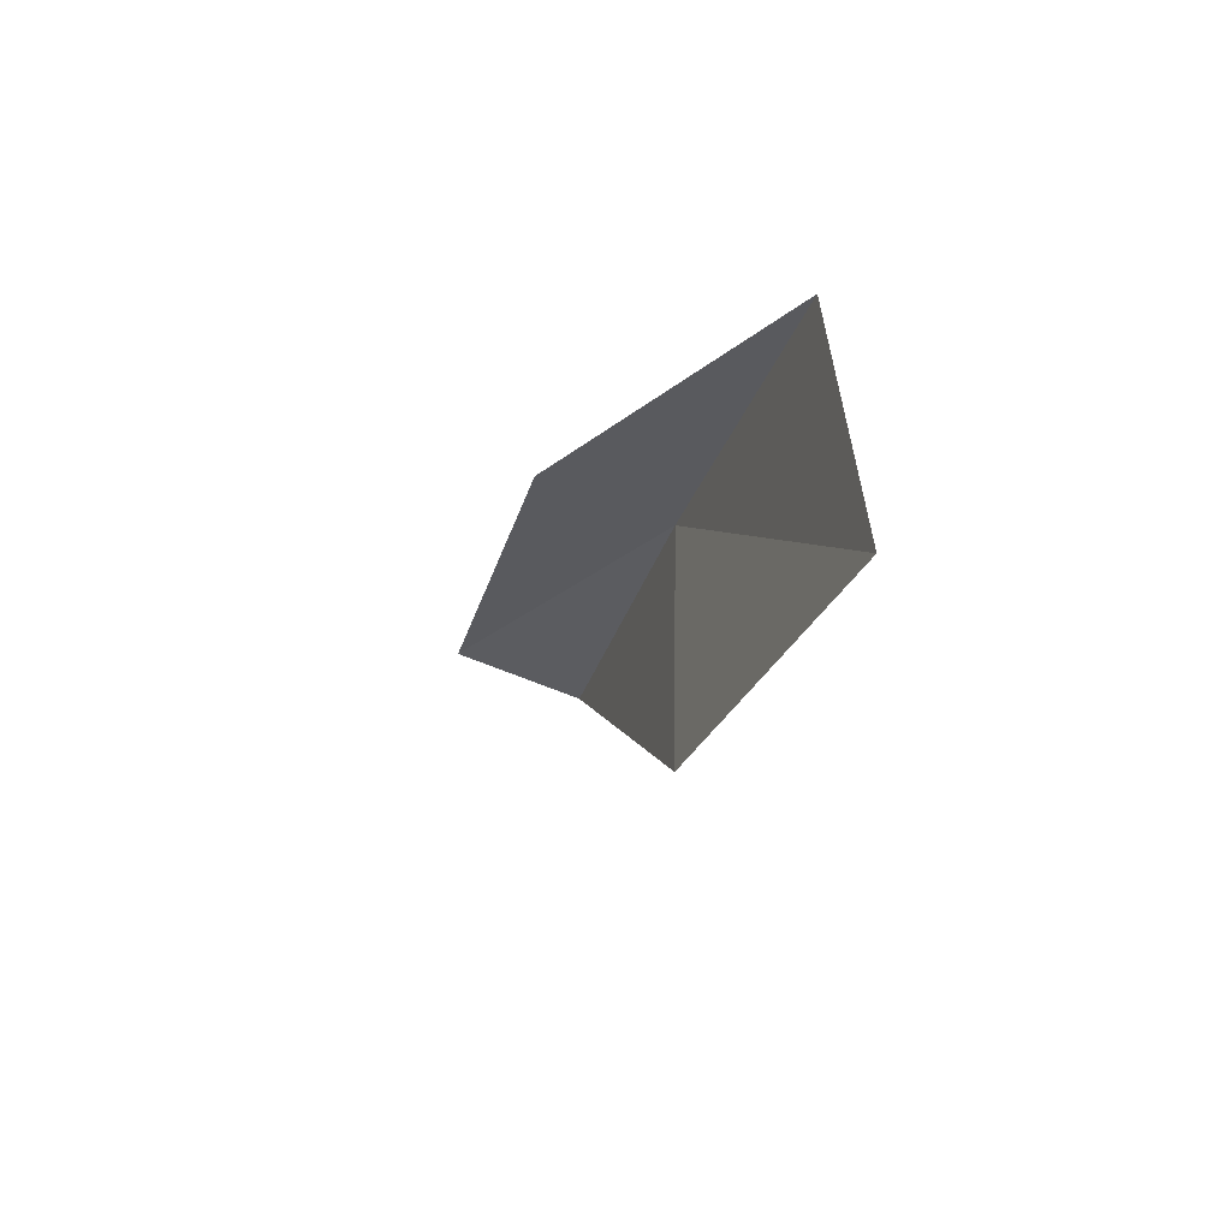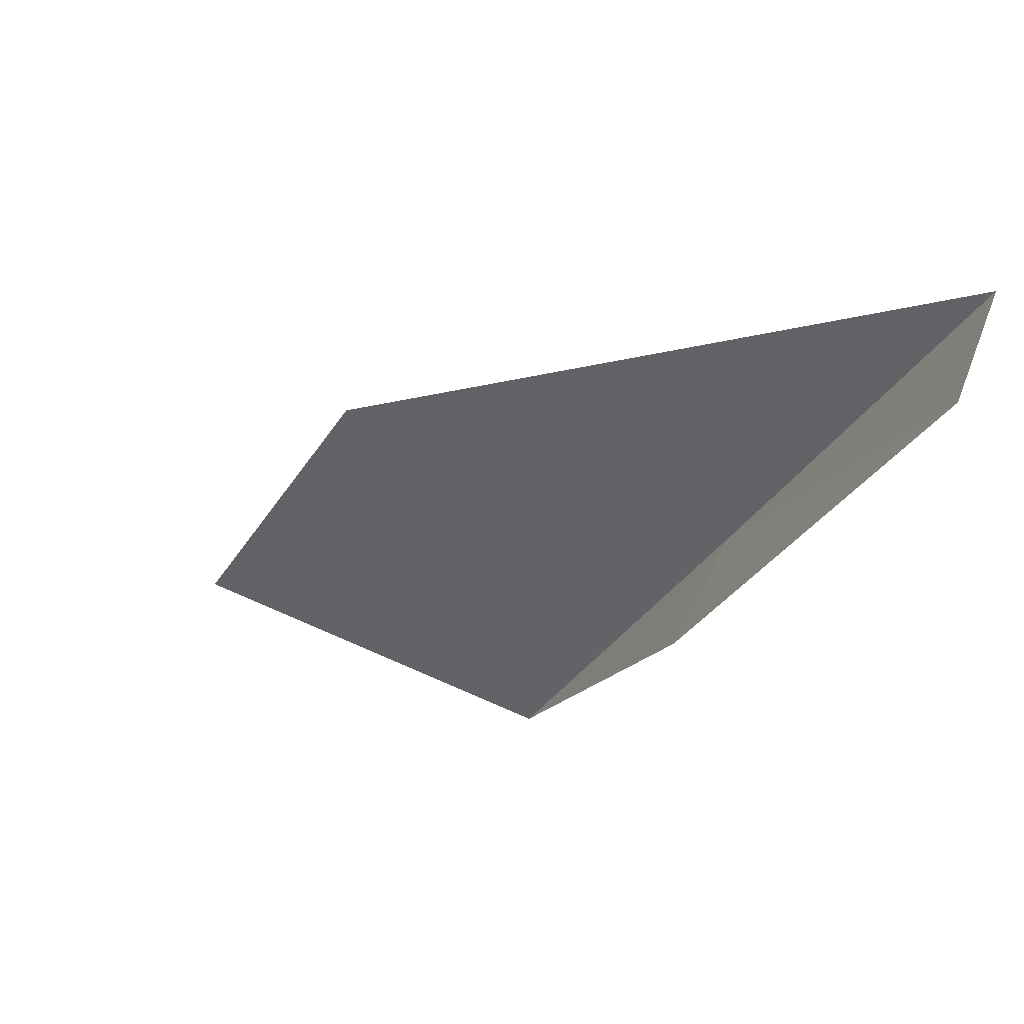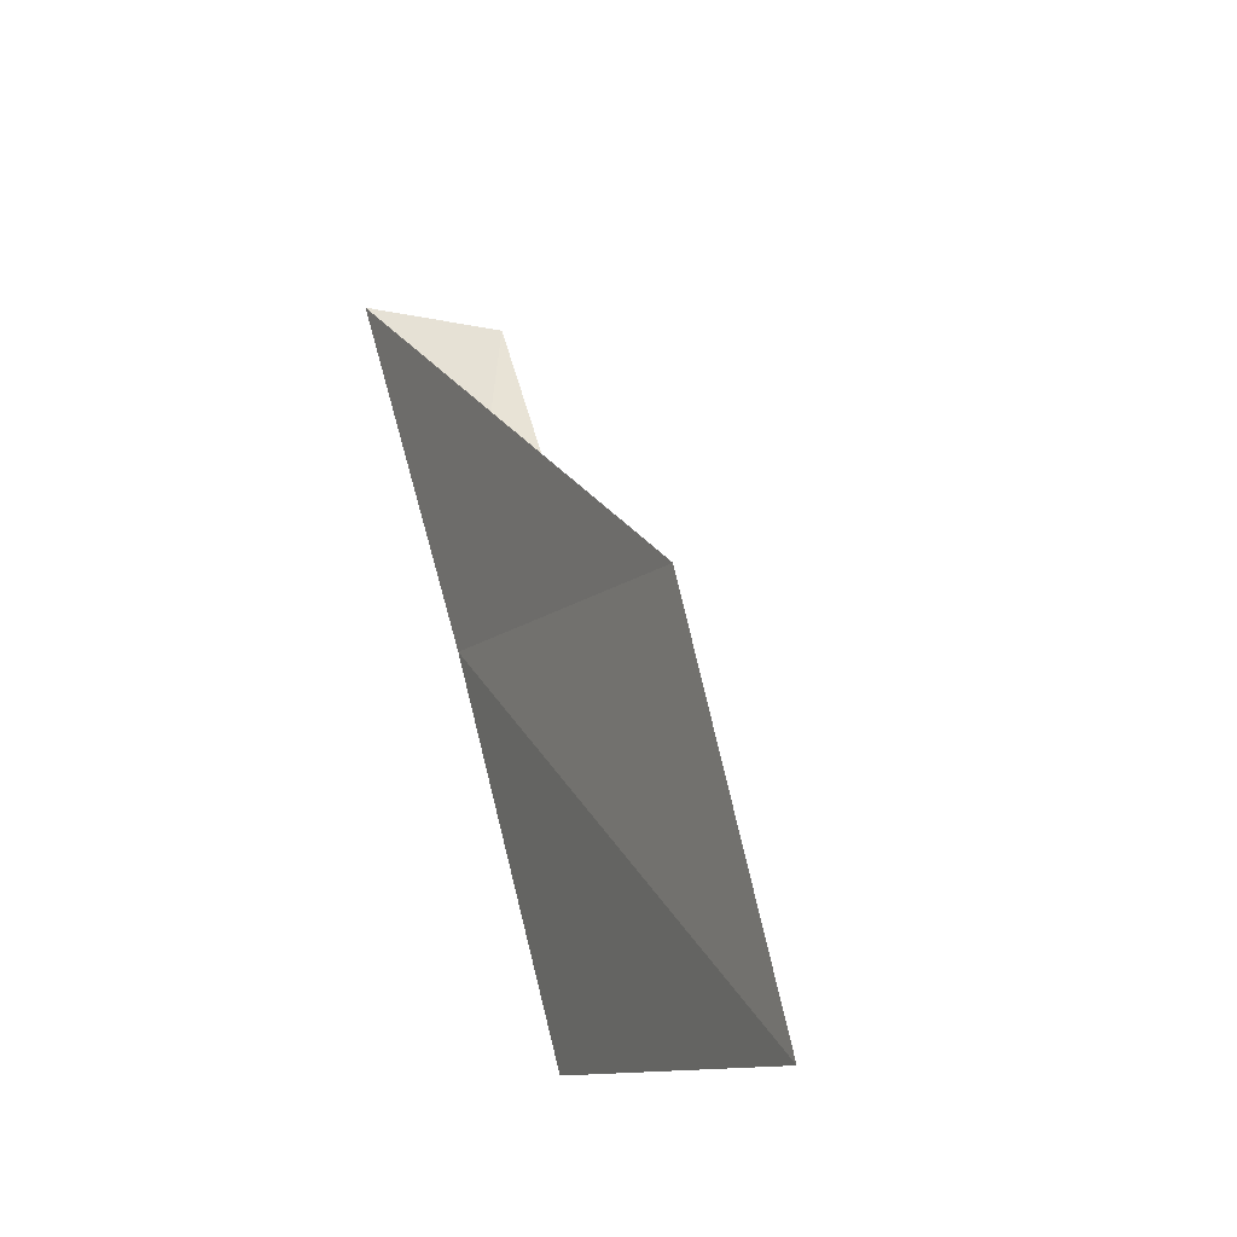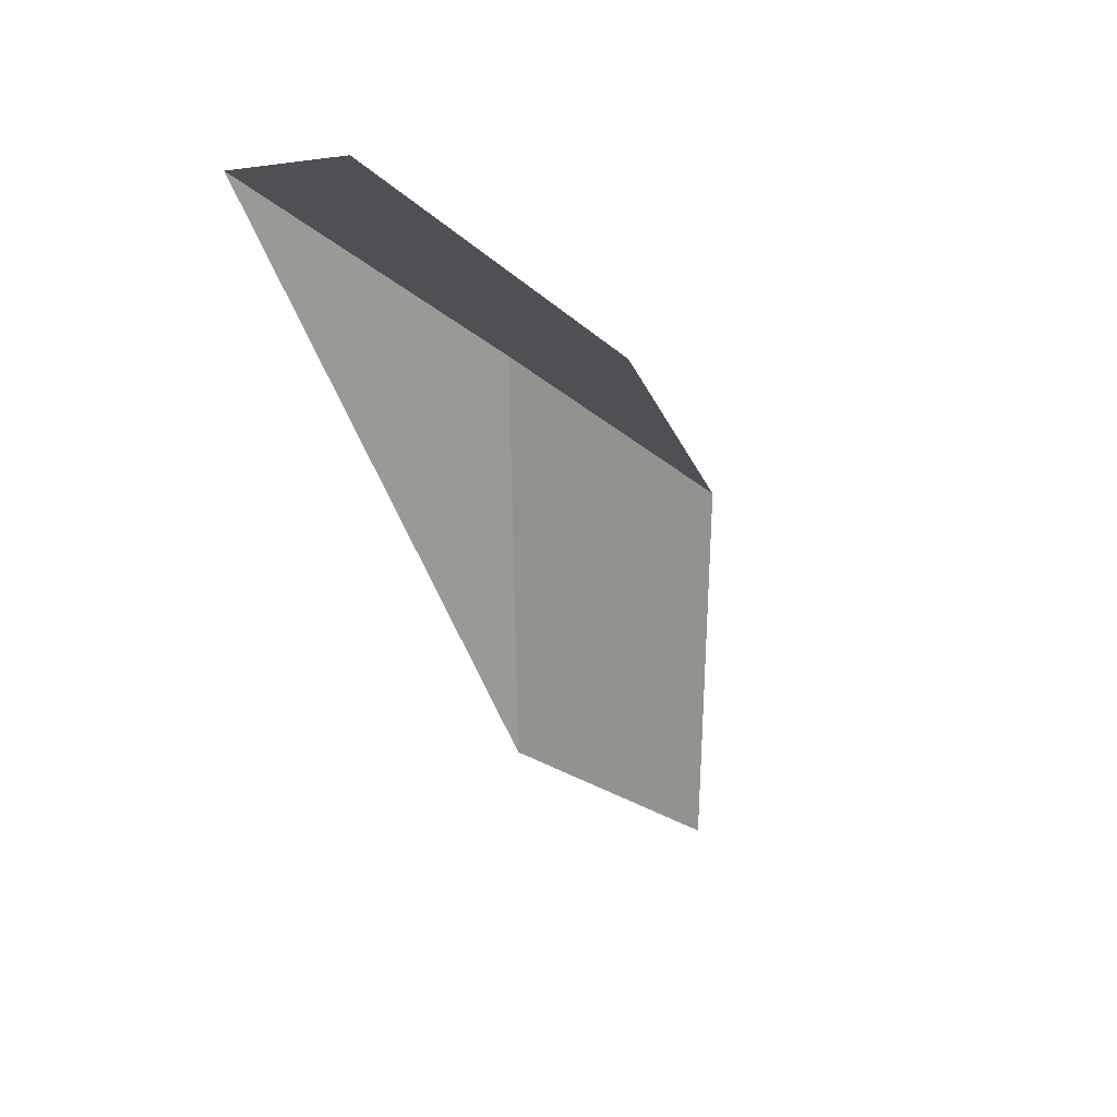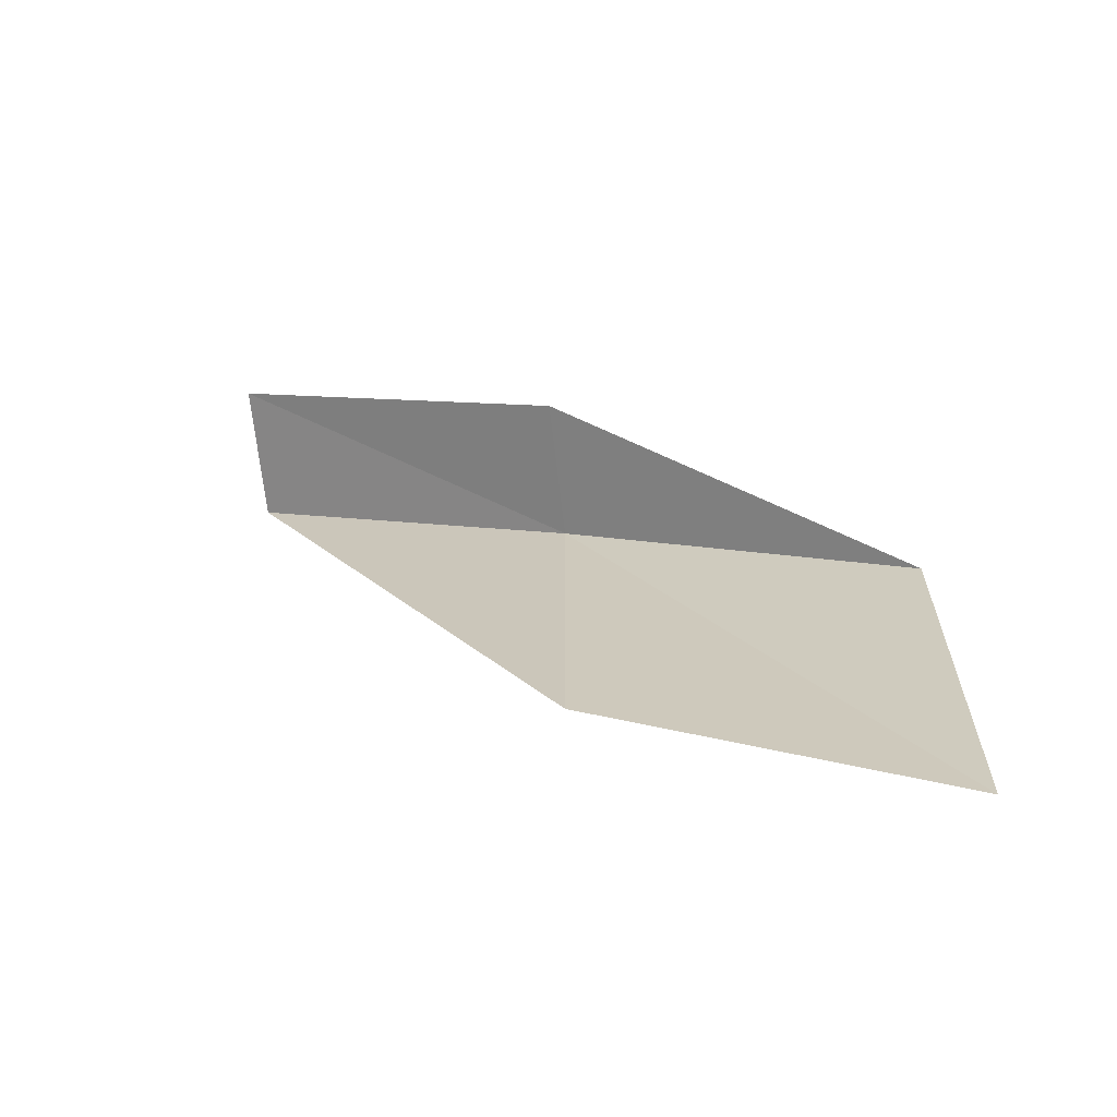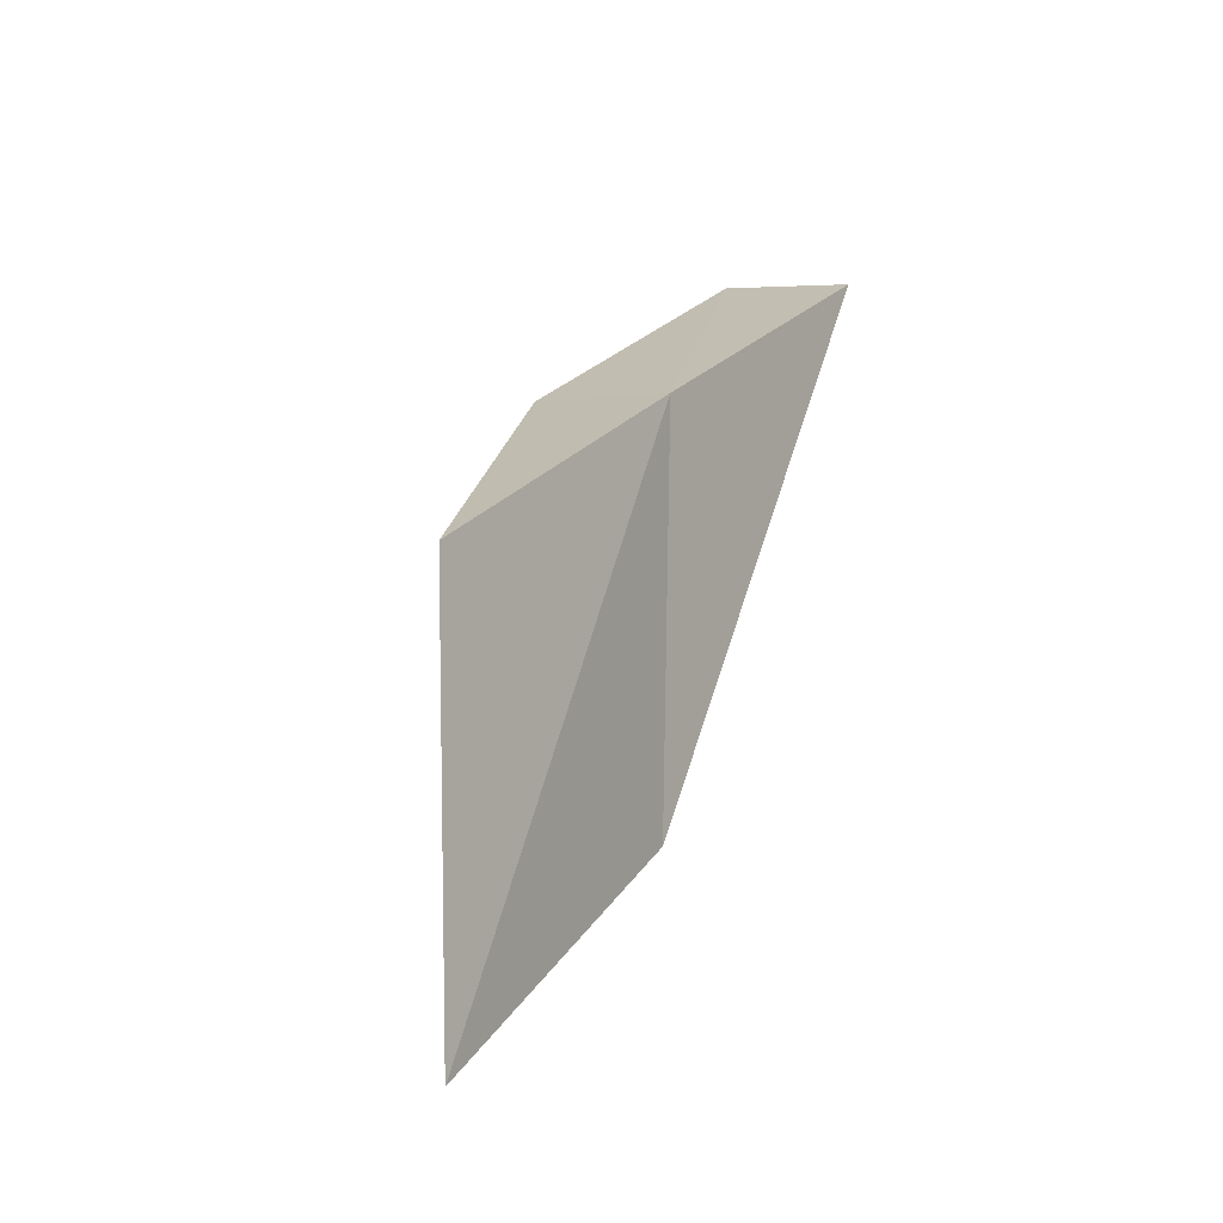
<metadata>
{"format":"obj","ext":"obj","renderer":"f3d","projection":"perspective","resolution":1024,"background":"white","views":[{"elev":-57.6,"azim":160.5,"up":"+Y"},{"elev":44.0,"azim":117.8,"up":"+Z"},{"elev":-10.5,"azim":-23.7,"up":"+Z"},{"elev":14.6,"azim":37.2,"up":"+Y"},{"elev":-65.1,"azim":96.8,"up":"+Y"},{"elev":-10.4,"azim":-150.3,"up":"+Y"}]}
</metadata>
<code>
v 21.67 1.722 6
v 21.72 -0.5859 6
v 21.66 -1.722 4
v 21.73 0.586 4
v 22.48 1.787 6
v 21.55 2.854 8
v 22.36 2.961 8
f 1 2 3
f 1 3 4
f 1 4 5
f 1 6 2
f 1 7 6
f 1 5 7

</code>
